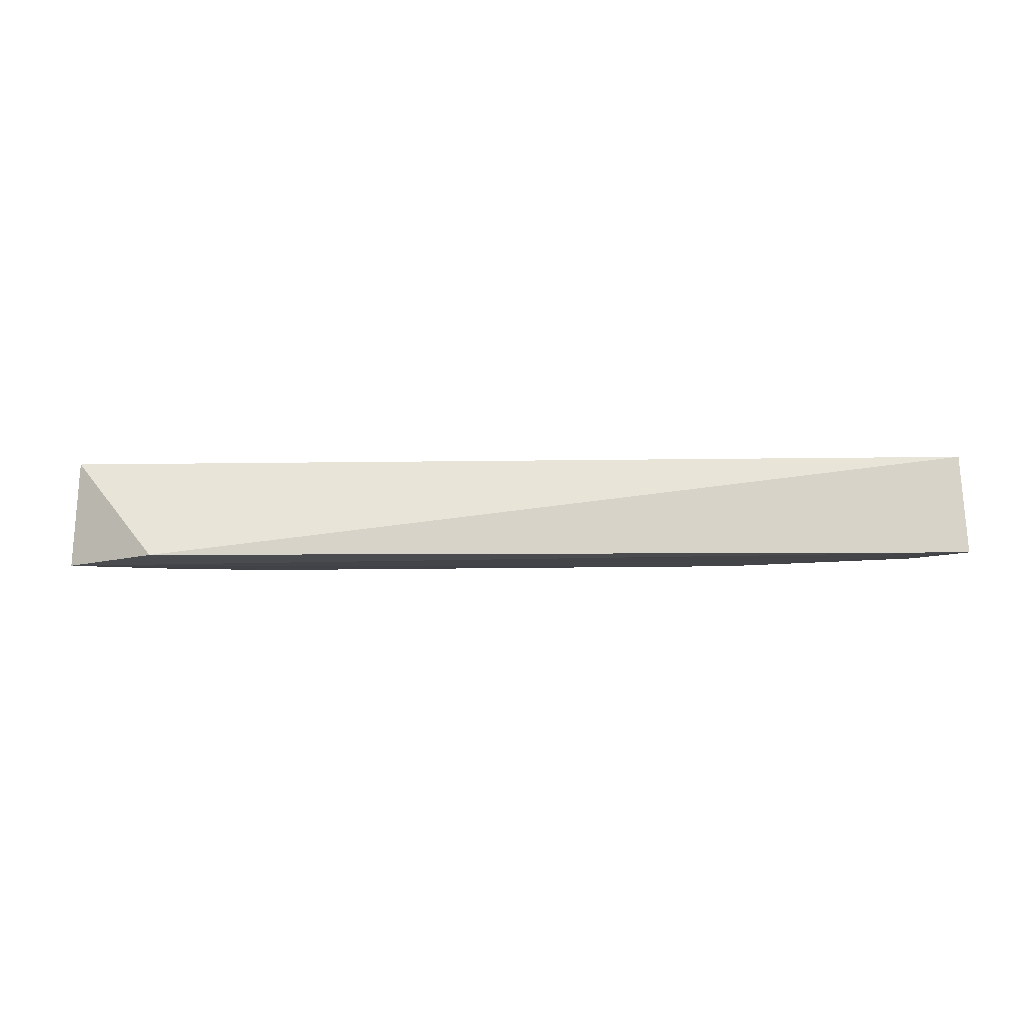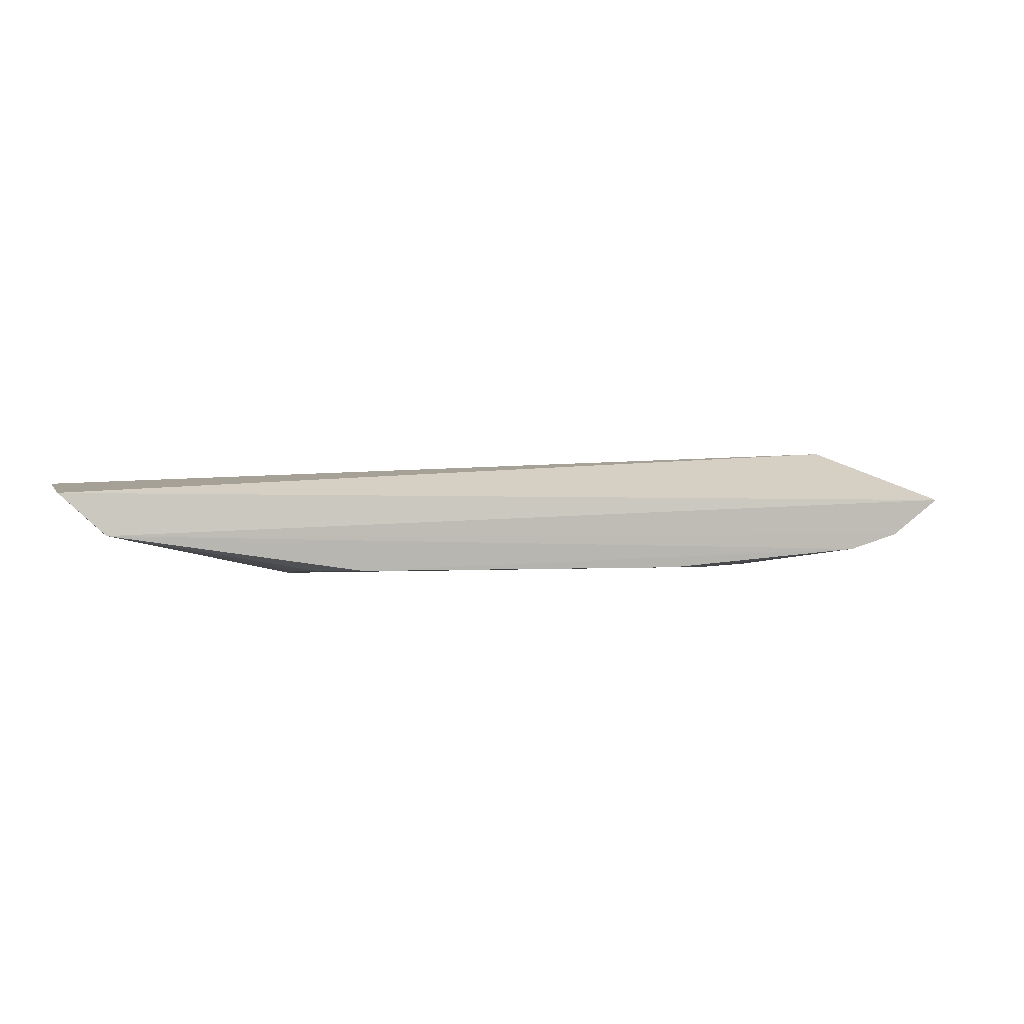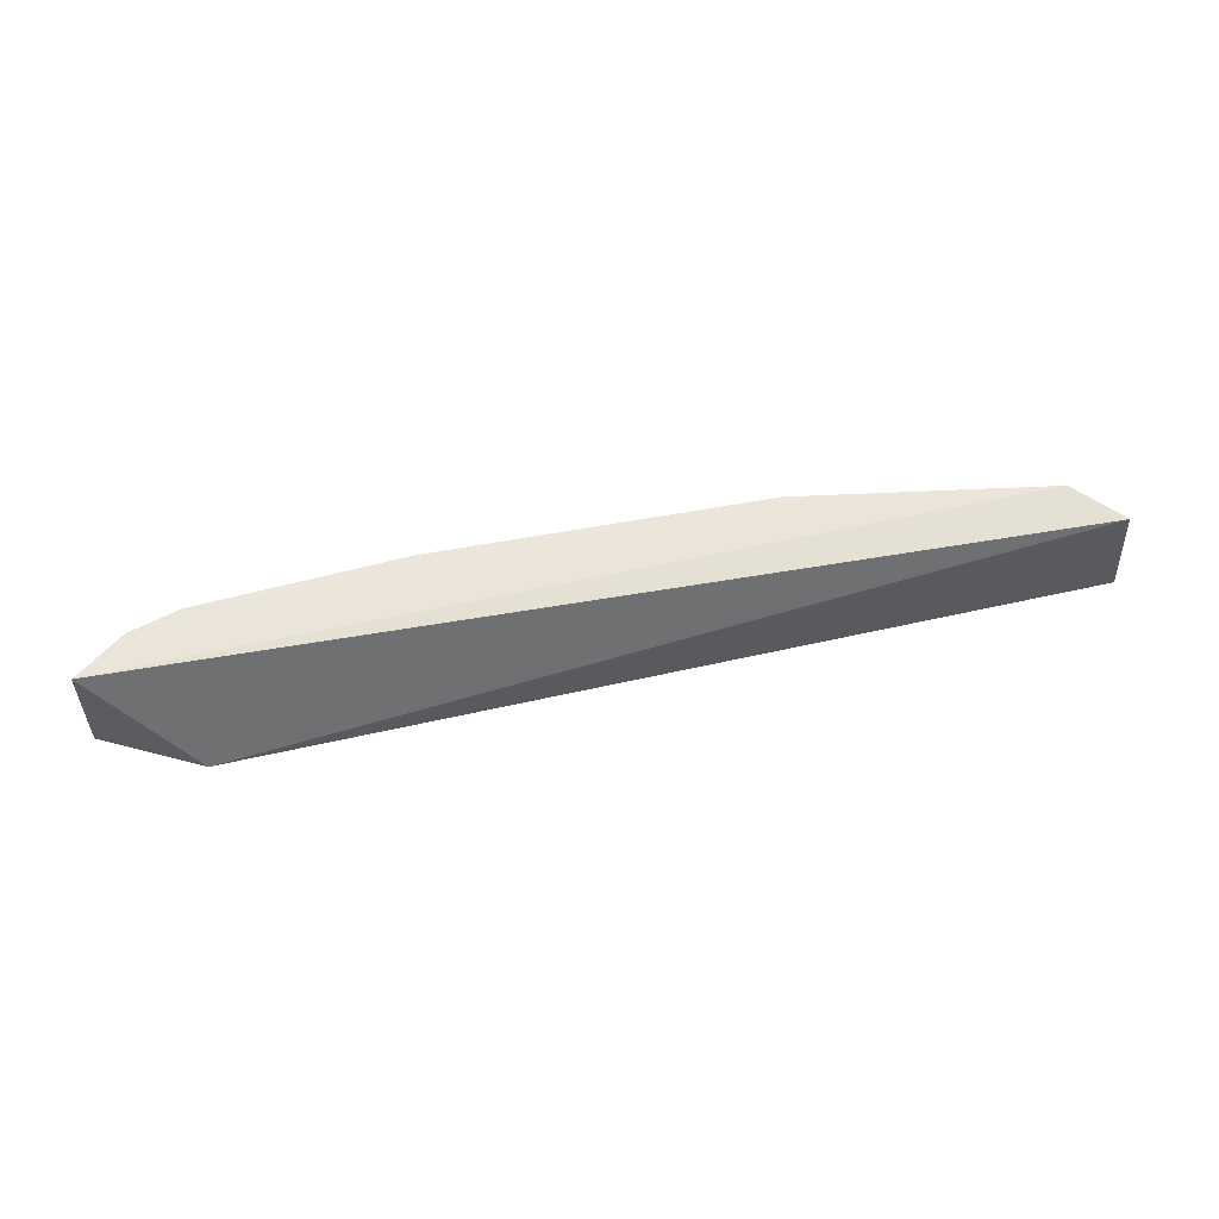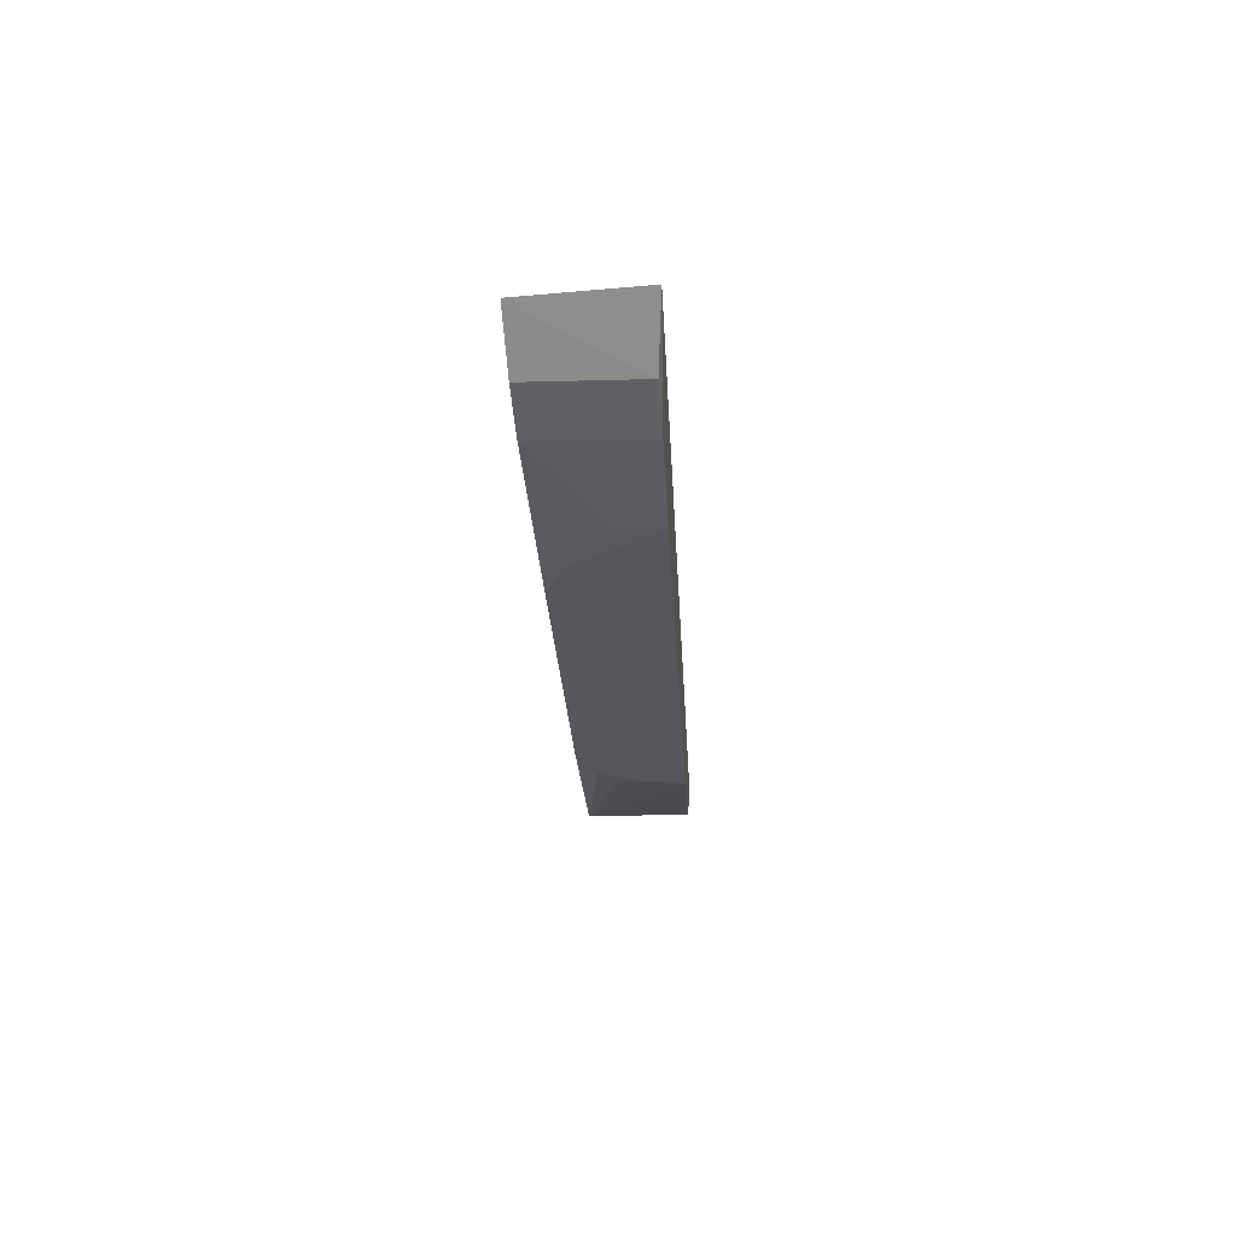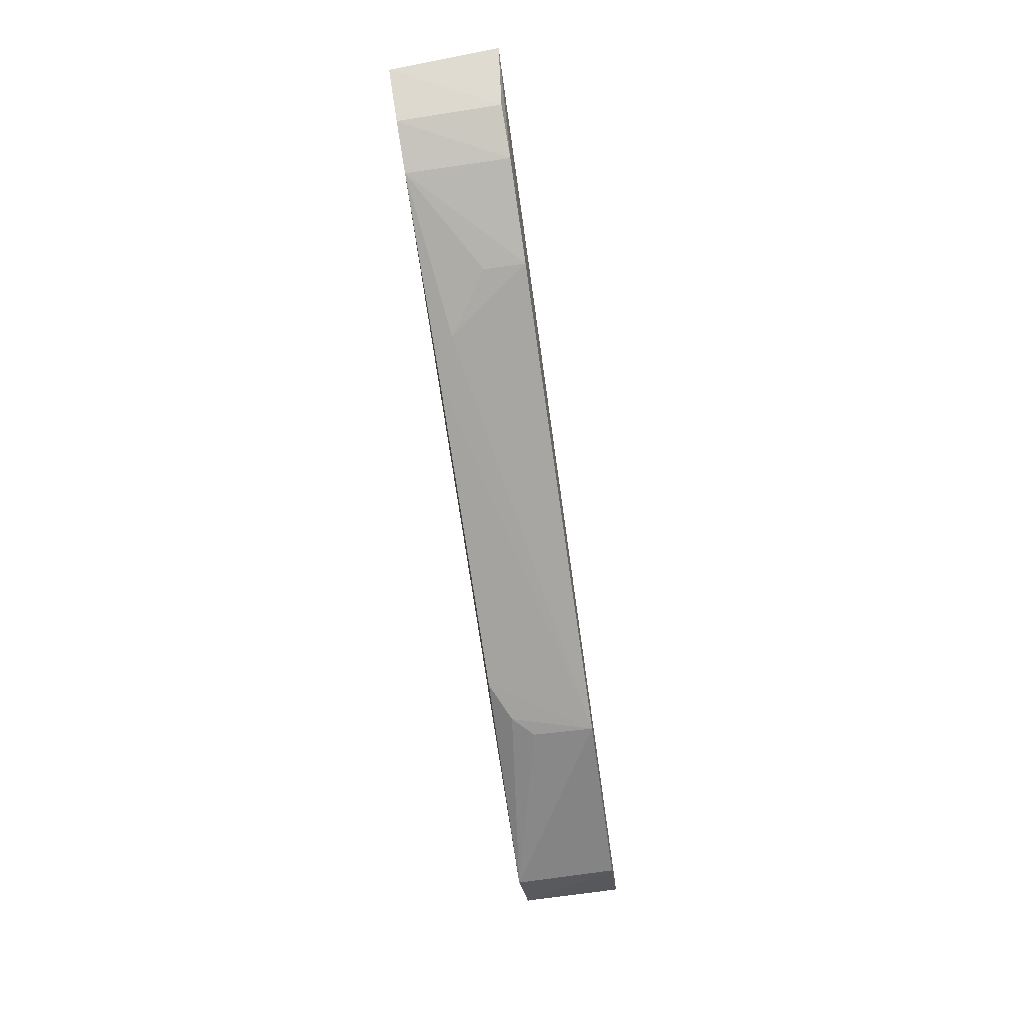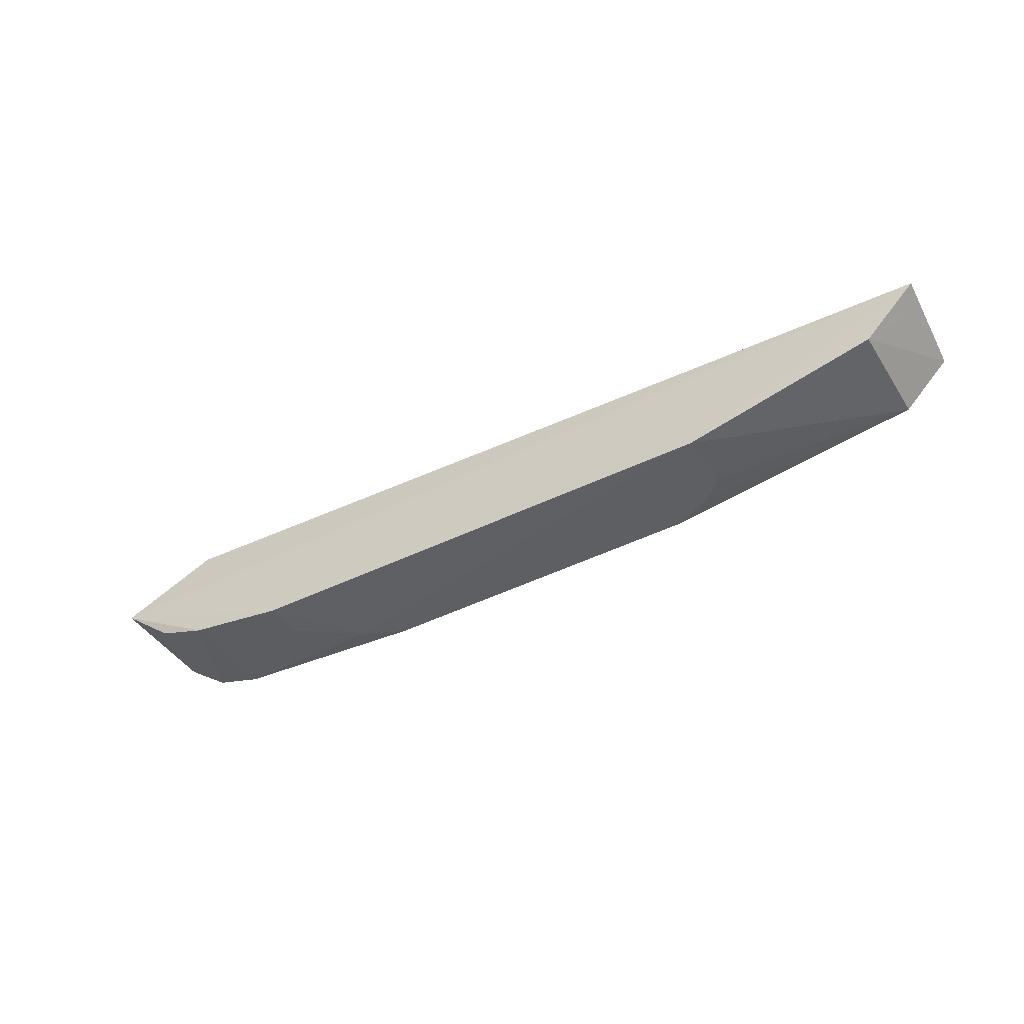
<metadata>
{"format":"obj","ext":"obj","renderer":"f3d","projection":"perspective","resolution":1024,"background":"white","views":[{"elev":-9.0,"azim":-175.9,"up":"+Z"},{"elev":0.8,"azim":-15.0,"up":"+Y"},{"elev":61.7,"azim":169.5,"up":"+Z"},{"elev":-26.7,"azim":93.1,"up":"+Y"},{"elev":-74.0,"azim":98.3,"up":"+Y"},{"elev":-44.2,"azim":-149.7,"up":"+Y"}]}
</metadata>
<code>
v 0.2703 -0.08857 0.219
v 0.3452 -0.04769 0.1409
v 0.3417 -0.05019 0.2213
v -0.3361 -0.04393 0.217
v -0.1646 -0.1055 0.1432
v 0.2738 -0.01256 0.144
v -0.3027 -0.07435 0.2197
v 0.3071 -0.07817 0.1442
v -0.34 -0.03743 0.1434
v 0.3065 -0.07718 0.2198
v -0.1194 -0.1013 0.2168
v 0.1964 -0.103 0.1431
v -0.3027 -0.07434 0.144
v 0.2702 -0.09142 0.1432
v -0.1646 -0.1022 0.1881
v 0.1517 -0.1019 0.2031
v -0.1494 -0.1019 0.2033
v 0.1217 -0.1014 0.217
v 0.1963 -0.1013 0.1733
f 6 3 2
f 6 4 3
f 7 3 4
f 8 2 3
f 9 4 6
f 9 6 2
f 9 2 5
f 10 7 1
f 10 3 7
f 10 8 3
f 11 1 7
f 12 5 2
f 13 7 4
f 13 4 9
f 13 9 5
f 13 5 7
f 14 10 1
f 14 8 10
f 14 1 12
f 14 12 2
f 14 2 8
f 15 7 5
f 16 5 12
f 17 11 7
f 17 7 15
f 17 15 5
f 17 5 11
f 18 11 5
f 18 5 16
f 18 16 1
f 18 1 11
f 19 16 12
f 19 12 1
f 19 1 16

</code>
